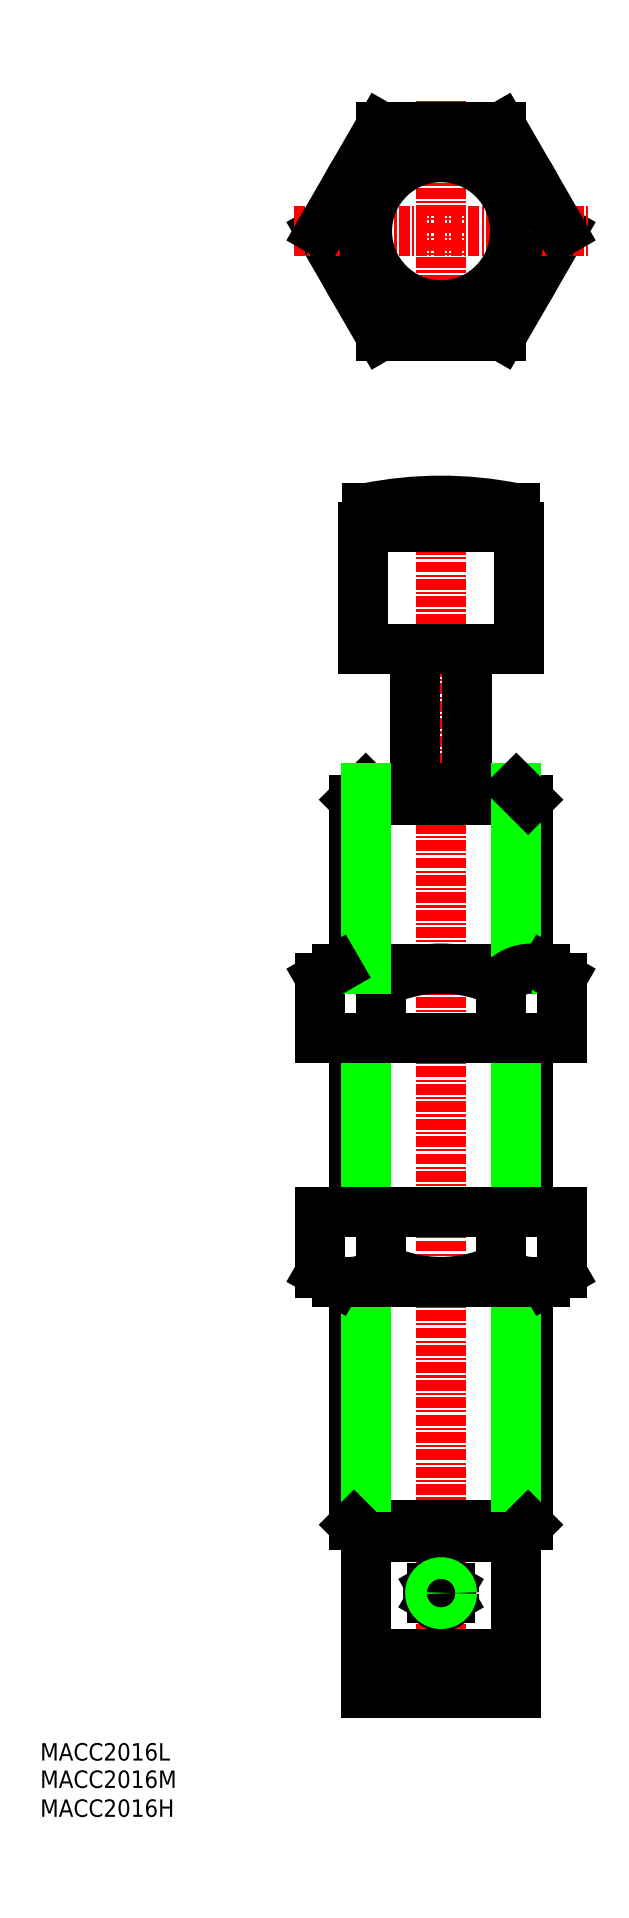
<metadata>
{"format":"dxf","ext":"dxf","renderer":"ezdxf+matplotlib","layout":"modelspace","background":"white","min_lineweight":24,"dpi":150}
</metadata>
<code>
0
SECTION
2
ENTITIES
0
LINE
8
0
10
60
20
58.7
30
0
11
60
21
78.7
31
0
0
LINE
8
0
10
40
20
78.7
30
0
11
40
21
58.7
31
0
0
LINE
8
CENTER
10
50
20
141.4
30
0
11
50
21
2.448
31
0
0
LINE
8
0
10
58.65
20
78.7
30
0
11
58.65
21
58.7
31
0
0
LINE
8
0
10
41.35
20
58.7
30
0
11
41.35
21
78.7
31
0
0
LINE
8
0
10
41.35
20
21.45
30
0
11
58.65
21
21.45
31
0
0
LINE
8
0
10
40
20
22.8
30
0
11
60
21
22.8
31
0
0
LINE
8
0
10
40
20
50.7
30
0
11
40
21
22.8
31
0
0
LINE
8
0
10
41.35
20
21.45
30
0
11
41.35
21
50.7
31
0
0
LINE
8
0
10
41.35
20
21.45
30
0
11
40
21
22.8
31
0
0
LINE
8
0
10
60
20
22.8
30
0
11
60
21
50.7
31
0
0
LINE
8
0
10
58.65
20
50.7
30
0
11
58.65
21
21.45
31
0
0
LINE
8
0
10
60
20
22.8
30
0
11
58.65
21
21.45
31
0
0
CIRCLE
8
0
10
50
20
171.4
30
0
40
11.99
0
CIRCLE
8
0
10
50
20
171.4
30
0
40
10
0
LINE
8
0
10
36.15
20
171.4
30
0
11
43.07
21
159.4
31
0
0
LINE
8
0
10
56.93
20
159.4
30
0
11
63.85
21
171.4
31
0
0
LINE
8
CENTER
10
50
20
186.4
30
0
11
50
21
156.4
31
0
0
LINE
8
0
10
43.07
20
159.4
30
0
11
56.93
21
159.4
31
0
0
ARC
8
0
10
50
20
70.91
30
0
40
15.79
50
63.98
51
116
0
LINE
8
0
10
61.99
20
86.7
30
0
11
38.01
21
86.7
31
0
0
LINE
8
0
10
63.85
20
78.7
30
0
11
36.15
21
78.7
31
0
0
LINE
8
0
10
40
20
106.1
30
0
11
60
21
106.1
31
0
0
LINE
8
0
10
58.65
20
107.4
30
0
11
41.35
21
107.4
31
0
0
LINE
8
0
10
40
20
106.1
30
0
11
40
21
86.7
31
0
0
LINE
8
0
10
36.15
20
78.7
30
0
11
36.15
21
85.63
31
0
0
LINE
8
0
10
43.08
20
78.7
30
0
11
43.08
21
85.1
31
0
0
ARC
8
0
10
39.61
20
82.15
30
0
40
4.547
50
40.4
51
90
0
LINE
8
0
10
40
20
106.1
30
0
11
41.35
21
107.4
31
0
0
LINE
8
0
10
47
20
107.4
30
0
11
47
21
123.4
31
0
0
LINE
8
0
10
53
20
107.4
30
0
11
53
21
123.4
31
0
0
LINE
8
0
10
60
20
86.7
30
0
11
60
21
106.1
31
0
0
LINE
8
0
10
58.65
20
107.4
30
0
11
58.65
21
86.7
31
0
0
LINE
8
0
10
56.92
20
78.7
30
0
11
56.92
21
85.1
31
0
0
ARC
8
0
10
60.39
20
82.15
30
0
40
4.547
50
90
51
139.6
0
LINE
8
0
10
58.65
20
107.4
30
0
11
60
21
106.1
31
0
0
LINE
8
0
10
63.85
20
78.7
30
0
11
63.85
21
85.63
31
0
0
LINE
8
0
10
56.93
20
183.4
30
0
11
43.07
21
183.4
31
0
0
LINE
8
CENTER
10
33.15
20
171.4
30
0
11
66.85
21
171.4
31
0
0
LINE
8
0
10
43.07
20
183.4
30
0
11
36.15
21
171.4
31
0
0
LINE
8
0
10
63.85
20
171.4
30
0
11
56.93
21
183.4
31
0
0
LINE
8
0
10
41.35
20
107.4
30
0
11
41.35
21
86.7
31
0
0
LINE
8
0
10
59
20
123.4
30
0
11
41
21
123.4
31
0
0
TEXT
8
0
10
3.947
20
-4.29
30
0
40
2
1
MACC2016L
0
LINE
8
0
10
41.35
20
21.45
30
0
11
41.35
21
7.948
31
0
0
LINE
8
0
10
58.65
20
21.45
30
0
11
58.65
21
7.948
31
0
0
LINE
8
0
10
41.35
20
3.448
30
0
11
58.65
21
3.448
31
0
0
LINE
8
0
10
41.35
20
7.448
30
0
11
58.65
21
7.448
31
0
0
LINE
8
0
10
41.35
20
7.948
30
0
11
58.65
21
7.948
31
0
0
LINE
8
0
10
54
20
7.448
30
0
11
54
21
7.948
31
0
0
LINE
8
0
10
46
20
7.448
30
0
11
46
21
7.948
31
0
0
LINE
8
0
10
58.65
20
7.448
30
0
11
58.65
21
3.448
31
0
0
LINE
8
0
10
41.35
20
7.448
30
0
11
41.35
21
3.448
31
0
0
TEXT
8
0
10
3.947
20
-7.431
30
0
40
2
1
MACC2016M
0
TEXT
8
0
10
3.947
20
-10.75
30
0
40
2
1
MACC2016H
0
LINE
8
0
10
41
20
137.4
30
0
11
41
21
123.4
31
0
0
LINE
8
0
10
59
20
137.4
30
0
11
59
21
123.4
31
0
0
LINE
8
0
10
59
20
137.4
30
0
11
41
21
137.4
31
0
0
ARC
8
0
10
50
20
97.45
30
0
40
43
50
78.6
51
101.4
0
LINE
8
0
10
41.5
20
139.6
30
0
11
41.5
21
137.4
31
0
0
LINE
8
0
10
58.5
20
139.6
30
0
11
58.5
21
137.4
31
0
0
CIRCLE
8
0
10
50
20
171.4
30
0
40
9
0
CIRCLE
8
0
10
50
20
171.4
30
0
40
8.5
0
LINE
8
CENTER
10
46.29
20
14.95
30
0
11
52.68
21
14.95
31
0
0
LINE
8
0
10
50
20
16.1
30
0
11
49
21
15.53
31
0
0
LINE
8
0
10
49
20
15.53
30
0
11
49
21
14.37
31
0
0
LINE
8
0
10
50
20
13.79
30
0
11
49
21
14.37
31
0
0
LINE
8
0
10
51
20
14.37
30
0
11
50
21
13.79
31
0
0
LINE
8
0
10
51
20
15.53
30
0
11
51
21
14.37
31
0
0
LINE
8
0
10
50
20
16.1
30
0
11
51
21
15.53
31
0
0
CIRCLE
8
0
10
50
20
14.95
30
0
40
1.5
0
LINE
8
0
10
61.99
20
86.7
30
0
11
63.85
21
85.63
31
0
0
LINE
8
0
10
38.01
20
86.7
30
0
11
36.15
21
85.63
31
0
0
ARC
8
0
10
50
20
66.48
30
0
40
15.79
50
244
51
296
0
LINE
8
0
10
61.99
20
50.7
30
0
11
38.01
21
50.7
31
0
0
LINE
8
0
10
63.85
20
58.7
30
0
11
36.15
21
58.7
31
0
0
LINE
8
0
10
36.15
20
58.7
30
0
11
36.15
21
51.77
31
0
0
LINE
8
0
10
43.08
20
58.7
30
0
11
43.08
21
52.3
31
0
0
ARC
8
0
10
39.61
20
55.24
30
0
40
4.547
50
270
51
319.6
0
LINE
8
0
10
56.92
20
58.7
30
0
11
56.92
21
52.3
31
0
0
ARC
8
0
10
60.39
20
55.24
30
0
40
4.547
50
220.4
51
270
0
LINE
8
0
10
63.85
20
58.7
30
0
11
63.85
21
51.77
31
0
0
LINE
8
0
10
61.99
20
50.7
30
0
11
63.85
21
51.77
31
0
0
LINE
8
0
10
38.01
20
50.7
30
0
11
36.15
21
51.77
31
0
0
CIRCLE
8
0
10
50
20
14.95
30
0
40
1.25
0
VIEWPORT
8
0
10
5.615
20
3.902
30
0
40
16.43
41
8.746
68
     1
69
     1
0
VIEWPORT
8
0
10
5.615
20
3.902
30
0
40
8.985
41
6.243
68
     2
69
     2
0
ENDSEC
0
EOF

</code>
